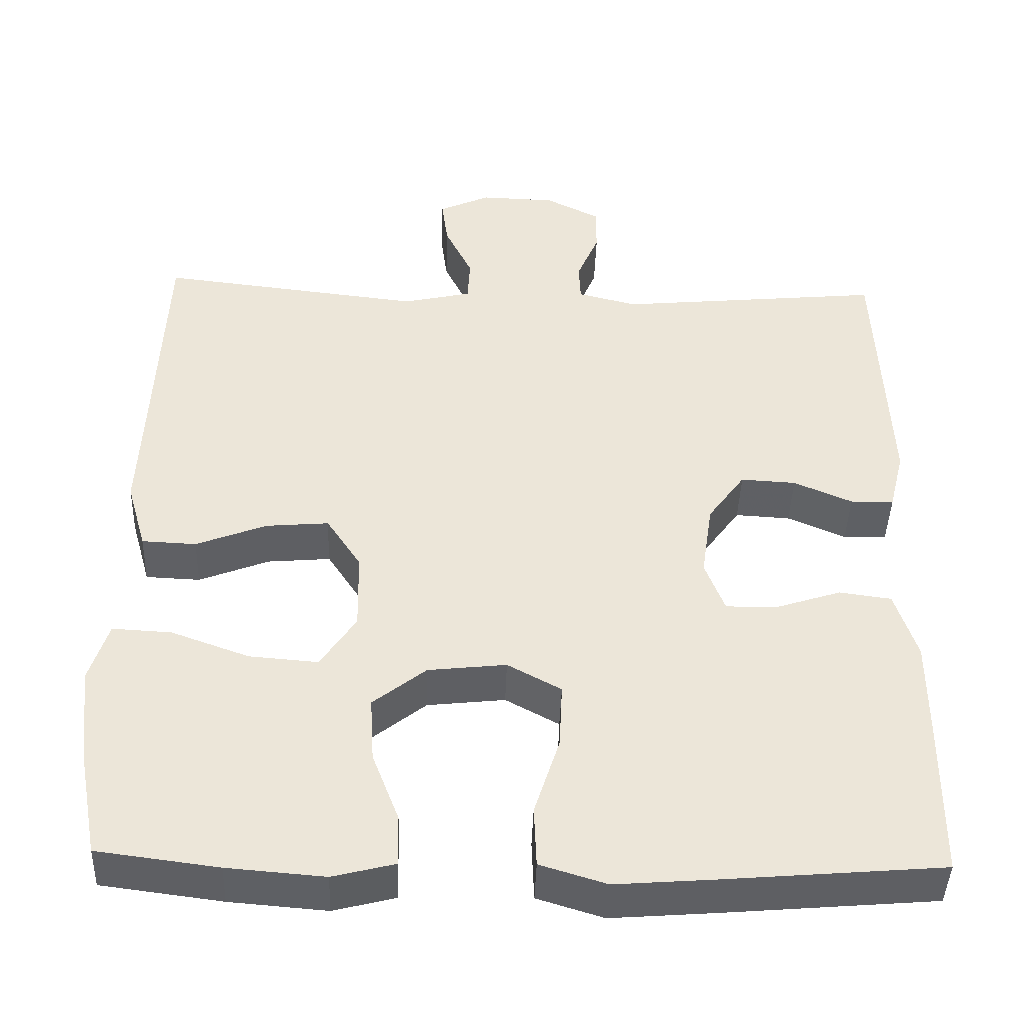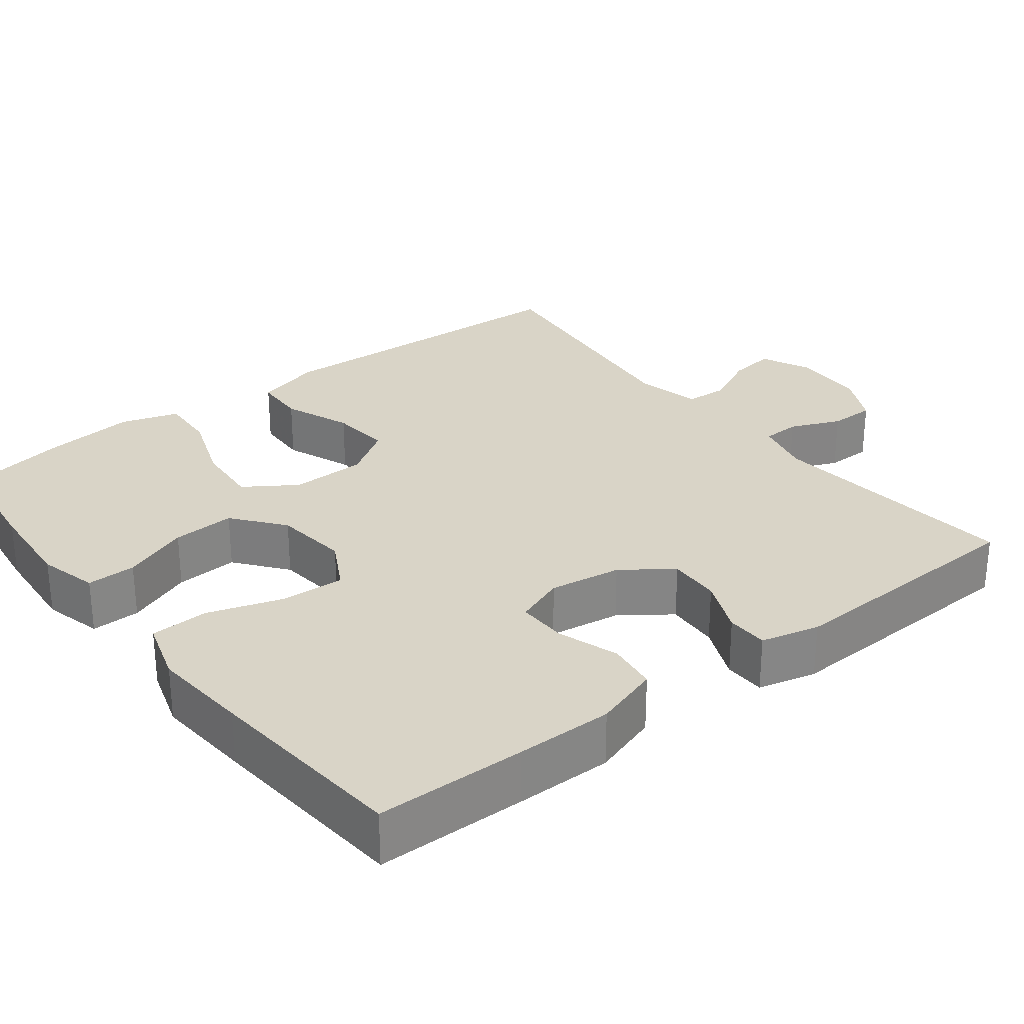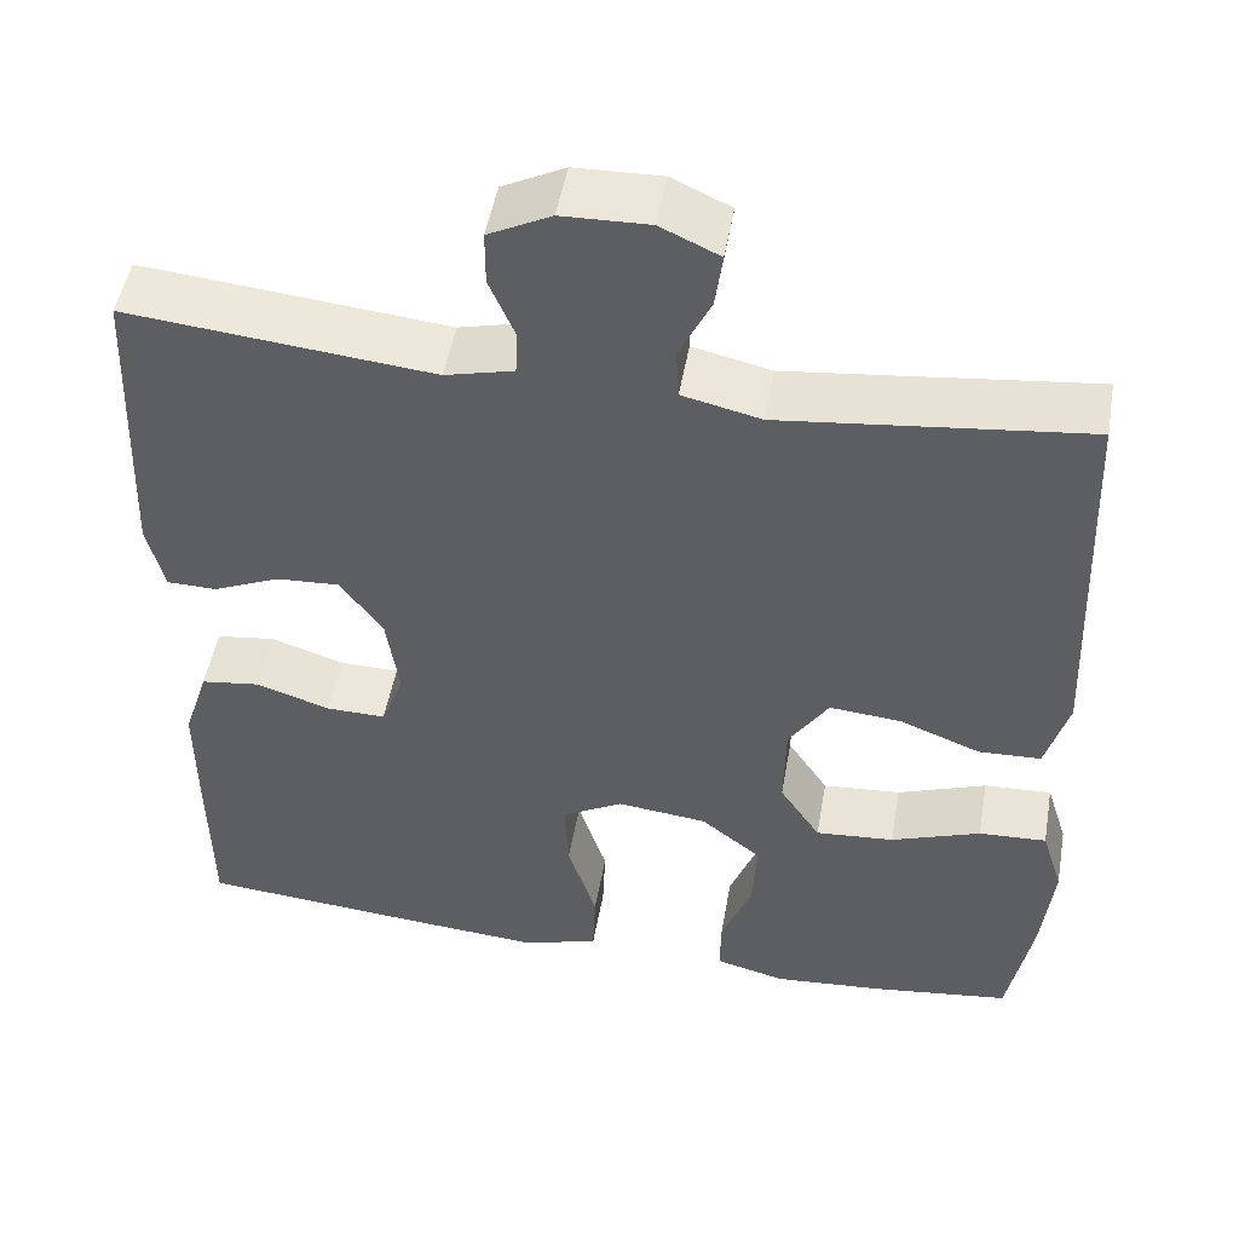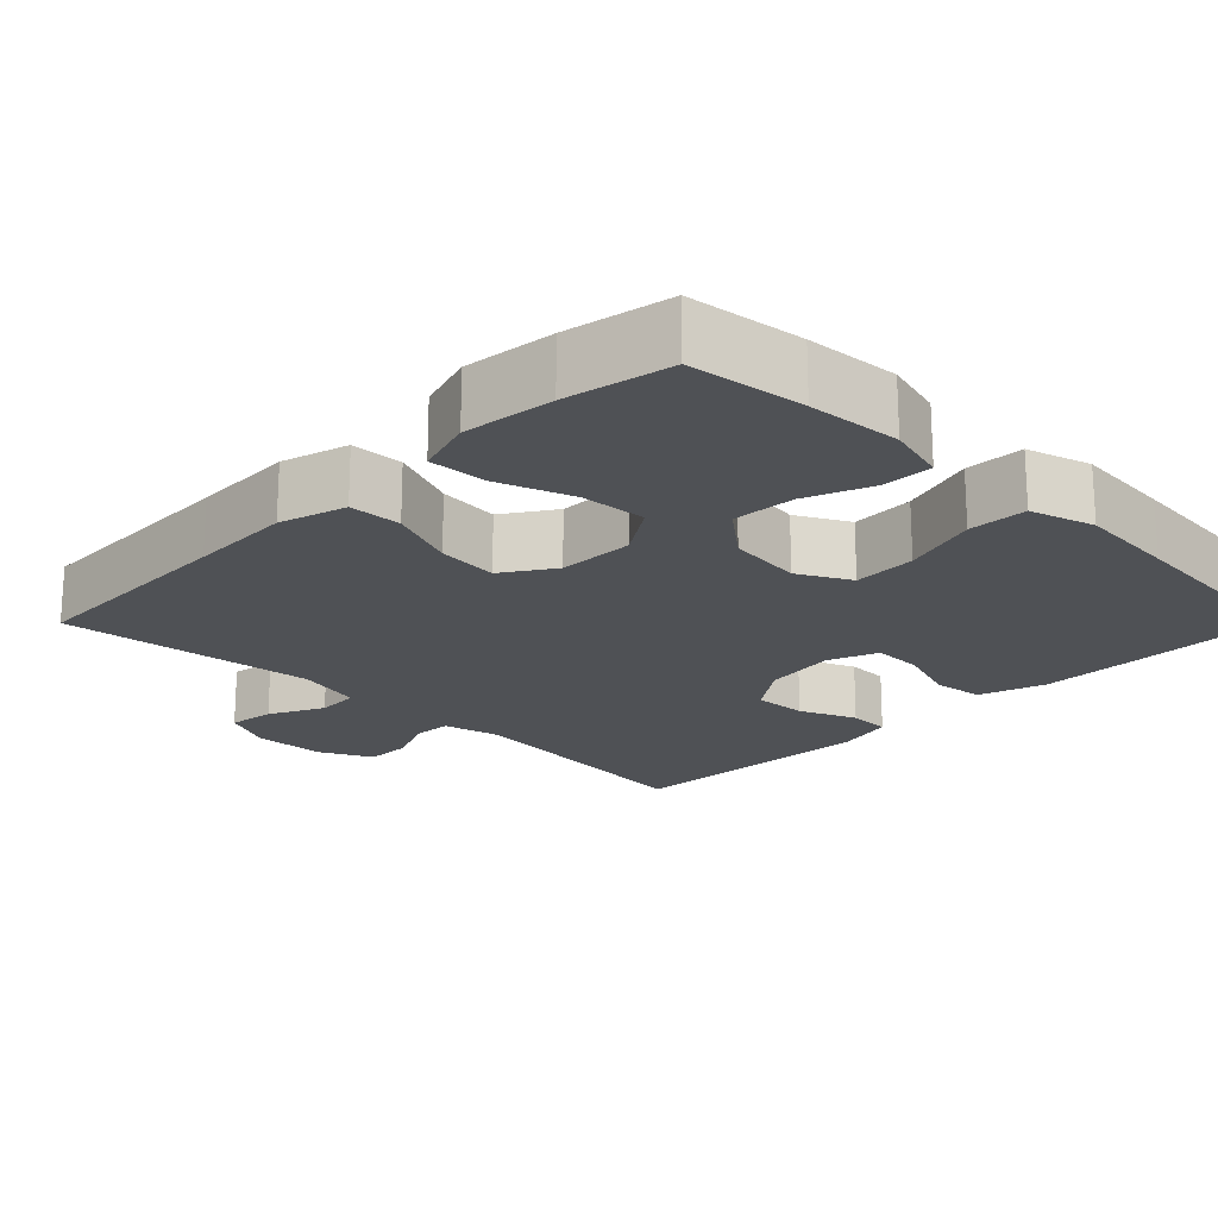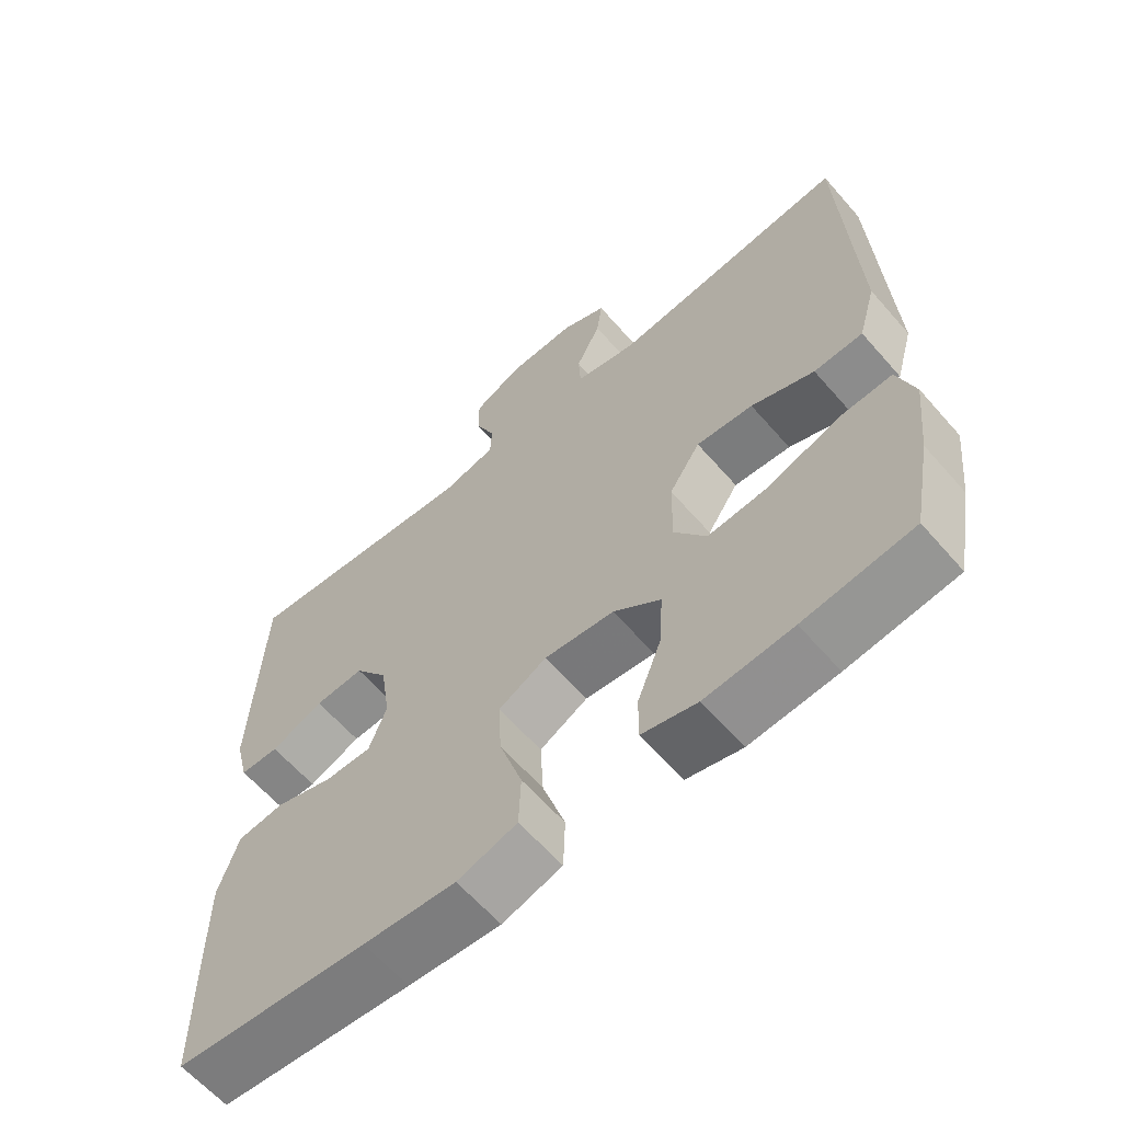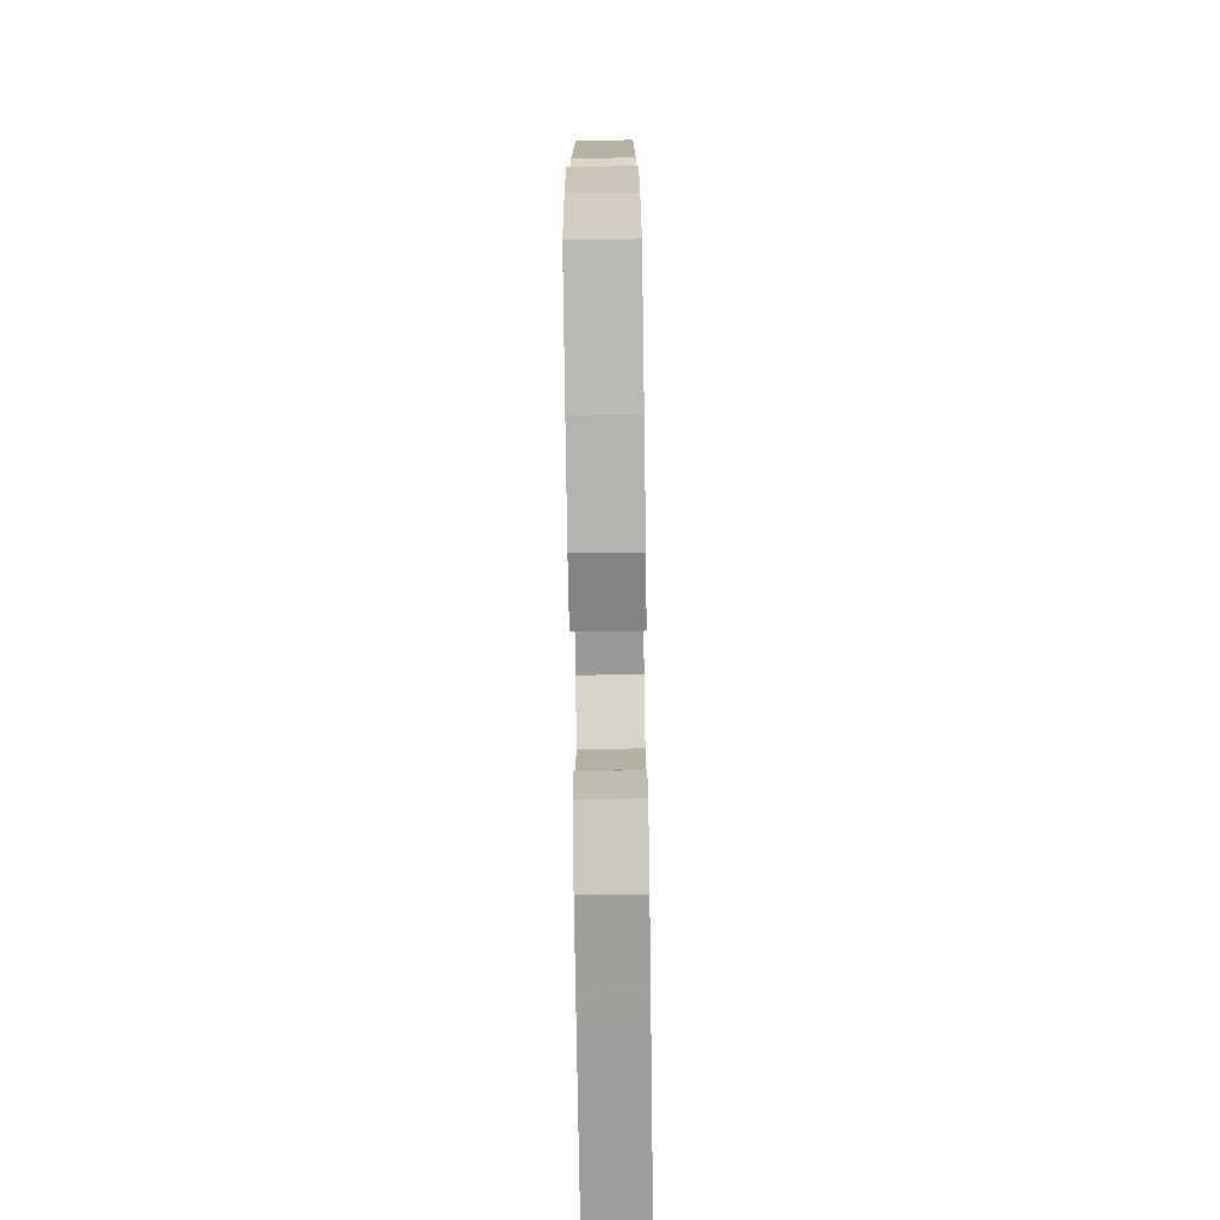
<metadata>
{"format":"obj","ext":"obj","renderer":"f3d","projection":"perspective","resolution":1024,"background":"white","views":[{"elev":-43.1,"azim":178.1,"up":"+Z"},{"elev":28.5,"azim":-127.8,"up":"+Y"},{"elev":49.6,"azim":10.0,"up":"+Z"},{"elev":-19.8,"azim":135.1,"up":"+Y"},{"elev":-62.4,"azim":41.0,"up":"+Z"},{"elev":-75.5,"azim":90.8,"up":"+Z"}]}
</metadata>
<code>
v -0.5 0.07 -0.5
v -0.502 0.07 -0.303
v -0.502 0.07 -0.174
v -0.474 0.07 -0.087
v -0.408 0.07 -0.078
v -0.326 0.07 -0.105
v -0.26 0.07 -0.106
v -0.235 0.07 -0.04
v -0.249 0.07 0.055
v -0.296 0.07 0.12
v -0.366 0.07 0.116
v -0.44 0.07 0.084
v -0.495 0.07 0.085
v -0.514 0.07 0.162
v -0.5 0.07 0.5
v -0.162 0.07 0.467
v -0.086 0.07 0.486
v -0.084 0.07 0.536
v -0.112 0.07 0.602
v -0.112 0.07 0.662
v -0.043 0.07 0.697
v 0.053 0.07 0.7
v 0.118 0.07 0.67
v 0.11 0.07 0.609
v 0.075 0.07 0.537
v 0.078 0.07 0.481
v 0.165 0.07 0.461
v 0.5 0.07 0.5
v 0.512 0.07 0.208
v 0.518 0.07 0.072
v 0.493 0.07 -0.016
v 0.424 0.07 -0.019
v 0.335 0.07 0.016
v 0.255 0.07 0.023
v 0.211 0.07 -0.044
v 0.209 0.07 -0.144
v 0.254 0.07 -0.212
v 0.341 0.07 -0.205
v 0.44 0.07 -0.169
v 0.515 0.07 -0.165
v 0.539 0.07 -0.241
v 0.526 0.07 -0.361
v 0.5 0.07 -0.5
v 0.347 0.07 -0.52
v 0.224 0.07 -0.53
v 0.146 0.07 -0.51
v 0.147 0.07 -0.445
v 0.181 0.07 -0.357
v 0.186 0.07 -0.274
v 0.119 0.07 -0.221
v 0.02 0.07 -0.21
v -0.048 0.07 -0.247
v -0.044 0.07 -0.33
v -0.012 0.07 -0.43
v -0.015 0.07 -0.507
v -0.099 0.07 -0.533
v -0.229 0.07 -0.523
v -0.5 0 -0.5
v -0.502 0 -0.303
v -0.502 0 -0.174
v -0.474 0 -0.087
v -0.408 0 -0.078
v -0.326 0 -0.105
v -0.26 0 -0.106
v -0.235 0 -0.04
v -0.249 0 0.055
v -0.296 0 0.12
v -0.366 0 0.116
v -0.44 0 0.084
v -0.495 0 0.085
v -0.514 0 0.162
v -0.5 0 0.5
v -0.162 0 0.467
v -0.086 0 0.486
v -0.084 0 0.536
v -0.112 0 0.602
v -0.112 0 0.662
v -0.043 0 0.697
v 0.053 0 0.7
v 0.118 0 0.67
v 0.11 0 0.609
v 0.075 0 0.537
v 0.078 0 0.481
v 0.165 0 0.461
v 0.5 0 0.5
v 0.512 0 0.208
v 0.518 0 0.072
v 0.493 0 -0.016
v 0.424 0 -0.019
v 0.335 0 0.016
v 0.255 0 0.023
v 0.211 0 -0.044
v 0.209 0 -0.144
v 0.254 0 -0.212
v 0.341 0 -0.205
v 0.44 0 -0.169
v 0.515 0 -0.165
v 0.539 0 -0.241
v 0.526 0 -0.361
v 0.5 0 -0.5
v 0.347 0 -0.52
v 0.224 0 -0.53
v 0.146 0 -0.51
v 0.147 0 -0.445
v 0.181 0 -0.357
v 0.186 0 -0.274
v 0.119 0 -0.221
v 0.02 0 -0.21
v -0.048 0 -0.247
v -0.044 0 -0.33
v -0.012 0 -0.43
v -0.015 0 -0.507
v -0.099 0 -0.533
v -0.229 0 -0.523
f 53 54 55 56
f 52 53 56 57
f 45 46 47 48
f 45 48 49
f 44 45 49
f 43 44 49
f 42 43 49 50
f 38 39 40 41
f 37 38 41 42
f 30 31 32 33
f 29 30 33 34
f 27 28 29 34
f 26 27 34 35
f 22 23 24 25
f 22 25 26
f 21 22 26
f 18 19 20 21
f 17 18 21 26
f 16 17 26 35
f 11 12 13 14
f 10 11 14 15
f 9 10 15 16
f 3 4 5 6
f 3 6 7
f 2 3 7
f 52 57 1 2
f 51 52 2 7
f 50 51 7 8
f 37 42 50 8
f 36 37 8 9
f 9 16 35 36
f 113 112 111 110
f 114 113 110 109
f 105 104 103 102
f 106 105 102
f 106 102 101
f 106 101 100
f 107 106 100 99
f 98 97 96 95
f 99 98 95 94
f 90 89 88 87
f 91 90 87 86
f 91 86 85 84
f 92 91 84 83
f 82 81 80 79
f 83 82 79
f 83 79 78
f 78 77 76 75
f 83 78 75 74
f 92 83 74 73
f 71 70 69 68
f 72 71 68 67
f 73 72 67 66
f 63 62 61 60
f 64 63 60
f 64 60 59
f 59 58 114 109
f 64 59 109 108
f 65 64 108 107
f 65 107 99 94
f 66 65 94 93
f 93 92 73 66
f 1 58 59 2
f 2 59 60 3
f 3 60 61 4
f 4 61 62 5
f 5 62 63 6
f 6 63 64 7
f 7 64 65 8
f 8 65 66 9
f 9 66 67 10
f 10 67 68 11
f 11 68 69 12
f 12 69 70 13
f 13 70 71 14
f 14 71 72 15
f 15 72 73 16
f 16 73 74 17
f 17 74 75 18
f 18 75 76 19
f 19 76 77 20
f 20 77 78 21
f 21 78 79 22
f 22 79 80 23
f 23 80 81 24
f 24 81 82 25
f 25 82 83 26
f 26 83 84 27
f 27 84 85 28
f 28 85 86 29
f 29 86 87 30
f 30 87 88 31
f 31 88 89 32
f 32 89 90 33
f 33 90 91 34
f 34 91 92 35
f 35 92 93 36
f 36 93 94 37
f 37 94 95 38
f 38 95 96 39
f 39 96 97 40
f 40 97 98 41
f 41 98 99 42
f 42 99 100 43
f 43 100 101 44
f 44 101 102 45
f 45 102 103 46
f 46 103 104 47
f 47 104 105 48
f 48 105 106 49
f 49 106 107 50
f 50 107 108 51
f 51 108 109 52
f 52 109 110 53
f 53 110 111 54
f 54 111 112 55
f 55 112 113 56
f 56 113 114 57
f 57 114 58 1

</code>
